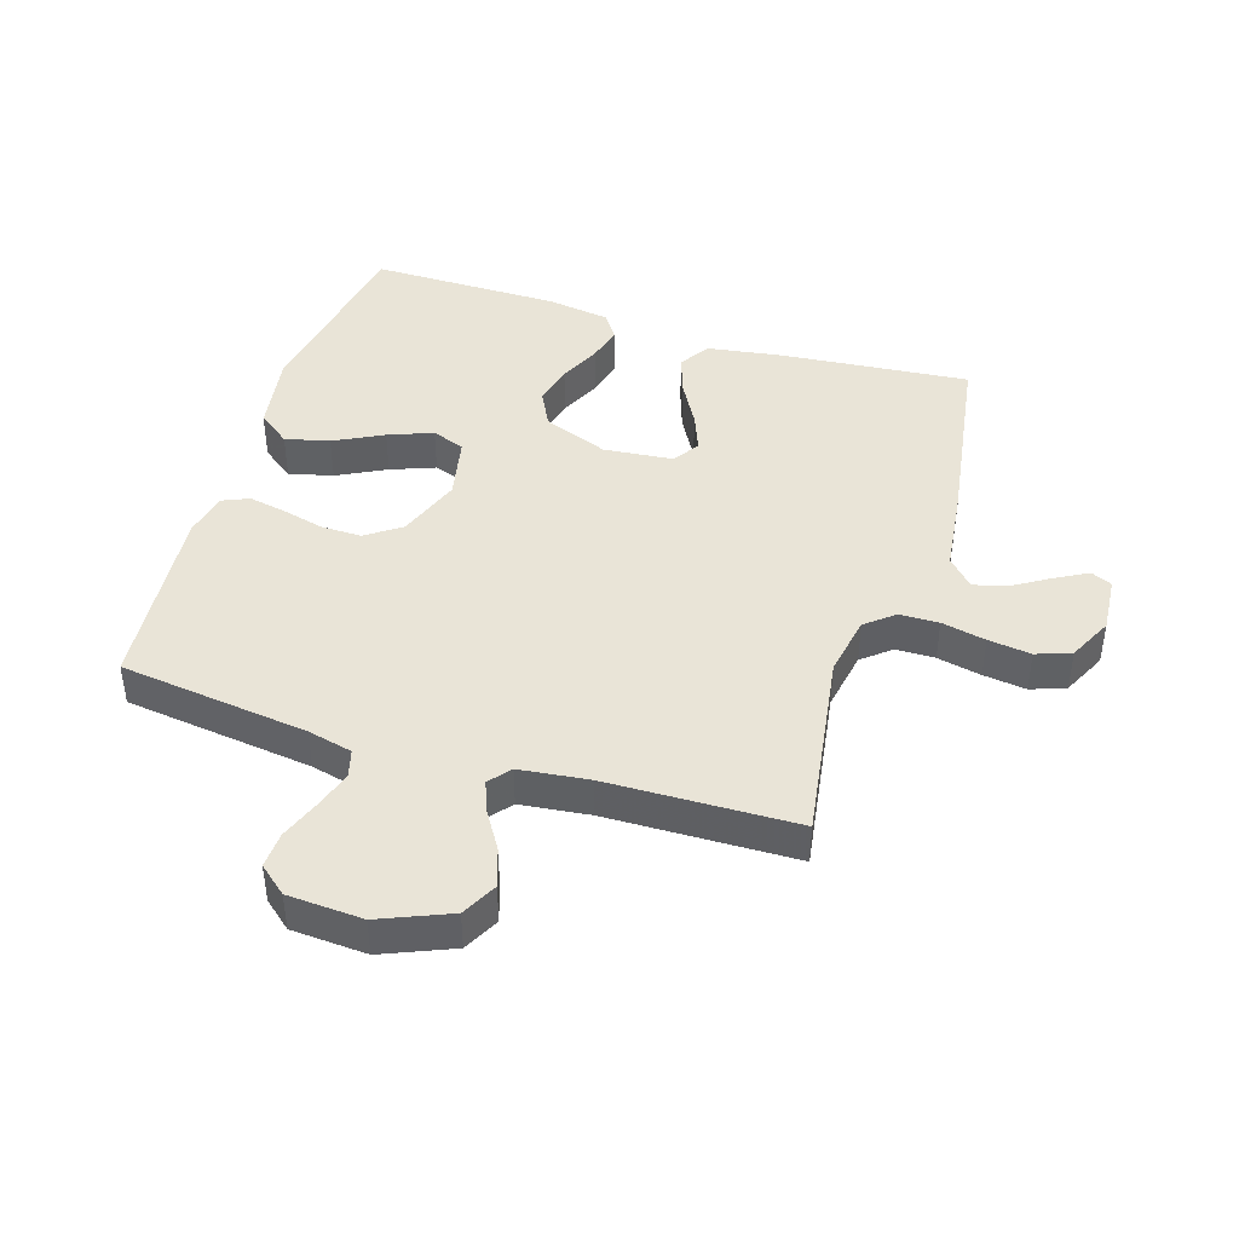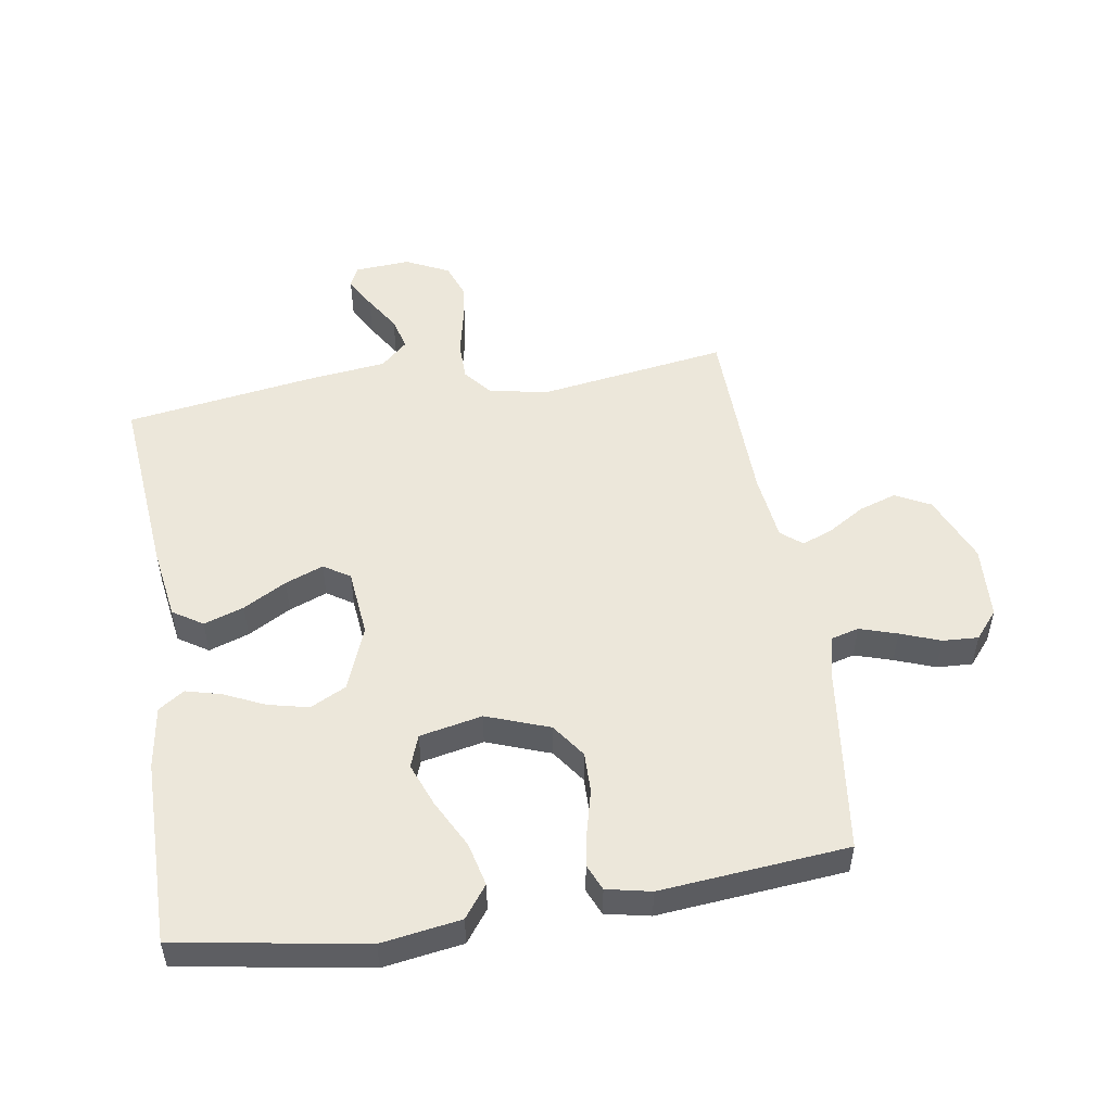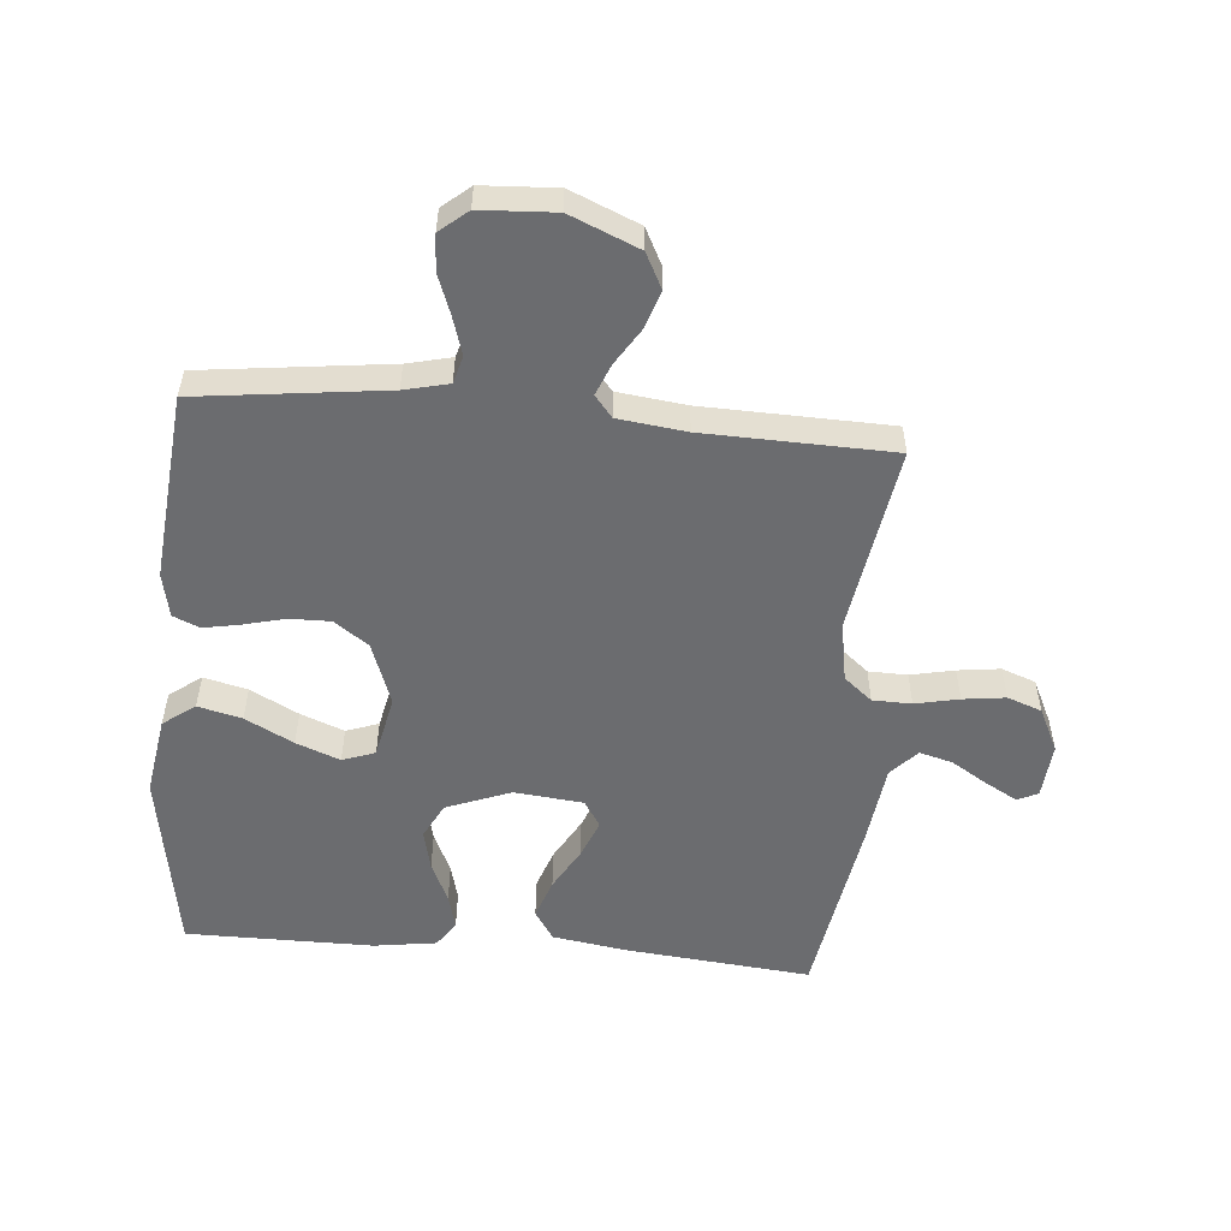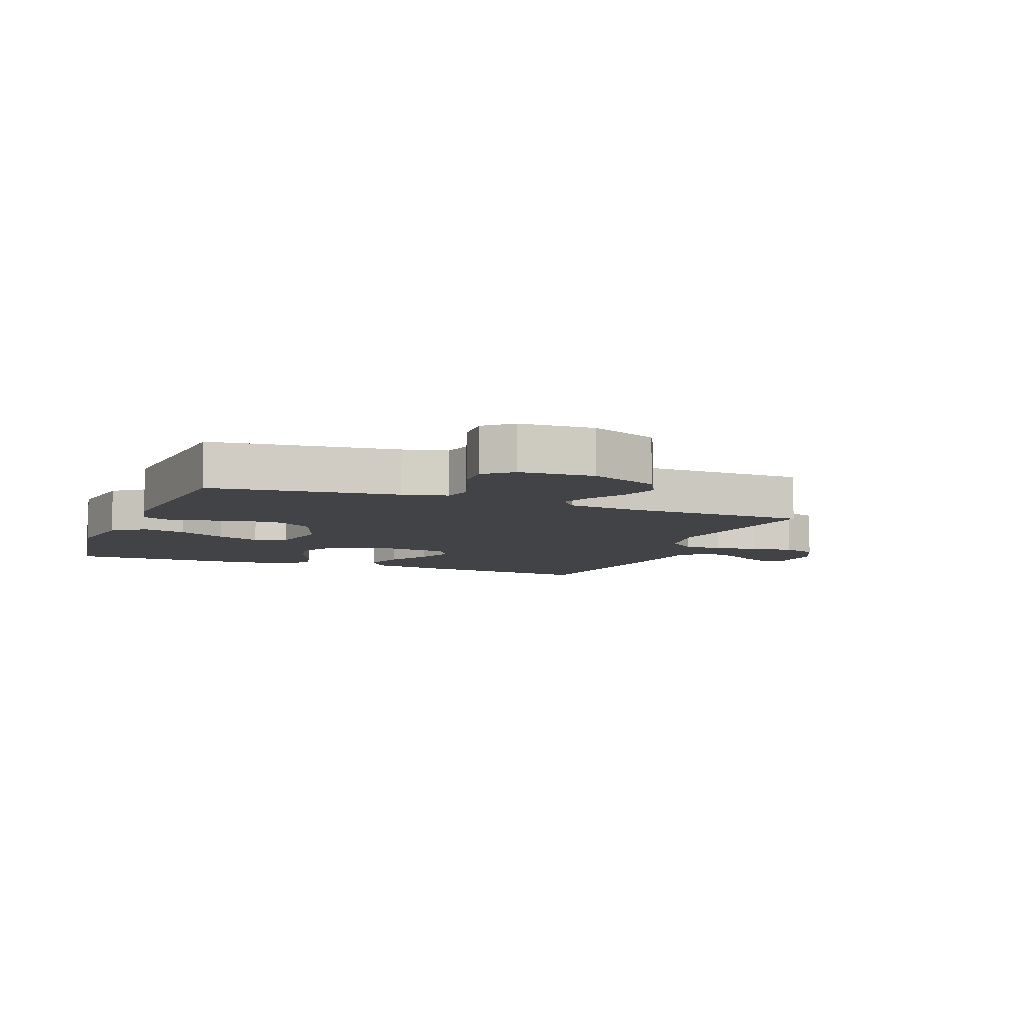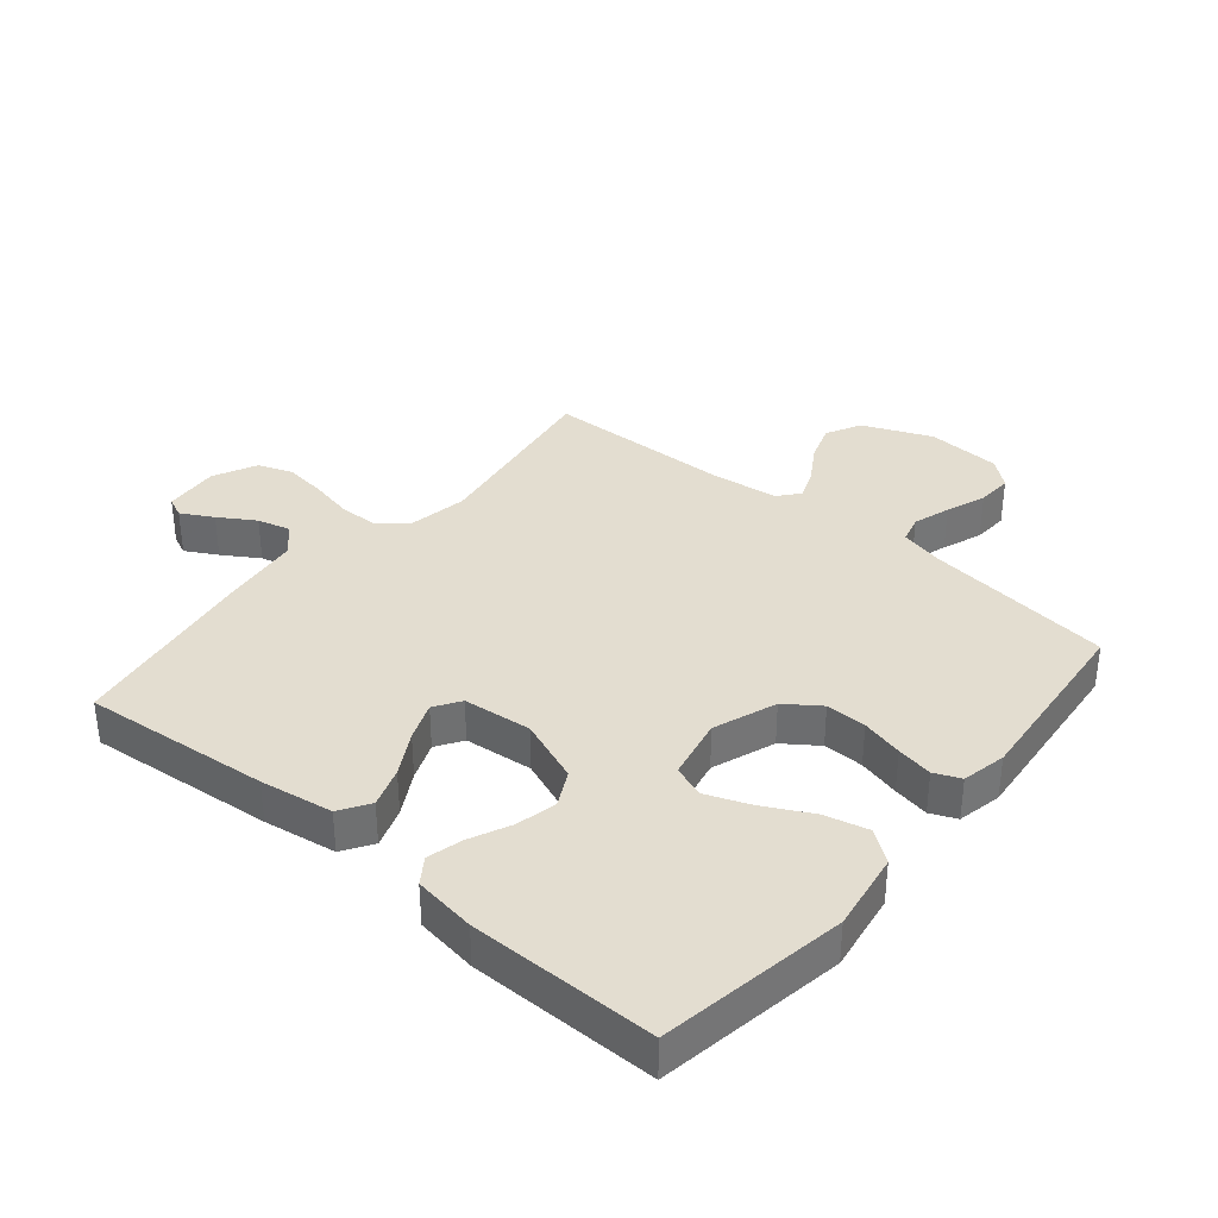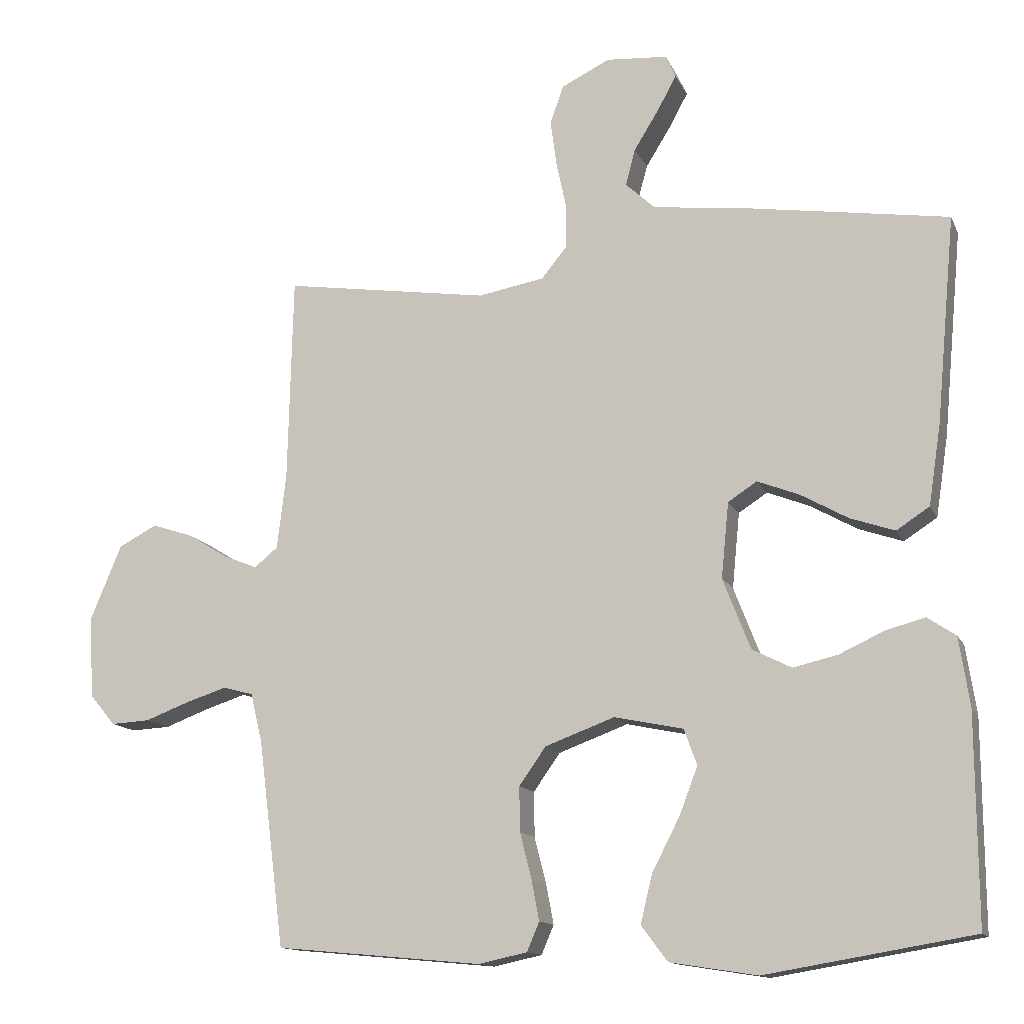
<metadata>
{"format":"obj","ext":"obj","renderer":"f3d","projection":"perspective","resolution":1024,"background":"white","views":[{"elev":43.3,"azim":-72.5,"up":"+Y"},{"elev":51.3,"azim":171.0,"up":"+Y"},{"elev":-53.7,"azim":-95.2,"up":"+Y"},{"elev":-7.5,"azim":-111.2,"up":"+Y"},{"elev":35.6,"azim":129.8,"up":"+Y"},{"elev":-13.4,"azim":17.7,"up":"+Z"}]}
</metadata>
<code>
v -0.5 0.07 0.5
v -0.2 0.07 0.454
v -0.104 0.07 0.471
v -0.067 0.07 0.516
v -0.066 0.07 0.578
v -0.081 0.07 0.648
v -0.09 0.07 0.716
v -0.07 0.07 0.771
v 0 0.07 0.805
v 0.089 0.07 0.798
v 0.104 0.07 0.765
v 0.076 0.07 0.714
v 0.04 0.07 0.656
v 0.026 0.07 0.603
v 0.069 0.07 0.563
v 0.2 0.07 0.547
v 0.5 0.07 0.5
v 0.472 0.07 0.2
v 0.454 0.07 0.083
v 0.406 0.07 0.052
v 0.342 0.07 0.074
v 0.273 0.07 0.113
v 0.212 0.07 0.137
v 0.17 0.07 0.11
v 0.159 0.07 0
v 0.199 0.07 -0.103
v 0.256 0.07 -0.132
v 0.321 0.07 -0.117
v 0.386 0.07 -0.087
v 0.443 0.07 -0.072
v 0.484 0.07 -0.1
v 0.499 0.07 -0.2
v 0.5 0.07 -0.5
v 0.2 0.07 -0.55
v 0.073 0.07 -0.53
v 0.035 0.07 -0.479
v 0.052 0.07 -0.409
v 0.092 0.07 -0.332
v 0.119 0.07 -0.262
v 0.1 0.07 -0.21
v 0 0.07 -0.189
v -0.101 0.07 -0.226
v -0.14 0.07 -0.281
v -0.139 0.07 -0.346
v -0.122 0.07 -0.413
v -0.111 0.07 -0.471
v -0.129 0.07 -0.513
v -0.2 0.07 -0.528
v -0.5 0.07 -0.5
v -0.538 0.07 -0.2
v -0.555 0.07 -0.129
v -0.599 0.07 -0.117
v -0.659 0.07 -0.136
v -0.723 0.07 -0.16
v -0.78 0.07 -0.163
v -0.817 0.07 -0.119
v -0.824 0.07 0
v -0.778 0.07 0.11
v -0.722 0.07 0.139
v -0.662 0.07 0.119
v -0.604 0.07 0.083
v -0.554 0.07 0.063
v -0.52 0.07 0.091
v -0.507 0.07 0.2
v -0.5 0 0.5
v -0.2 0 0.454
v -0.104 0 0.471
v -0.067 0 0.516
v -0.066 0 0.578
v -0.081 0 0.648
v -0.09 0 0.716
v -0.07 0 0.771
v 0 0 0.805
v 0.089 0 0.798
v 0.104 0 0.765
v 0.076 0 0.714
v 0.04 0 0.656
v 0.026 0 0.603
v 0.069 0 0.563
v 0.2 0 0.547
v 0.5 0 0.5
v 0.472 0 0.2
v 0.454 0 0.083
v 0.406 0 0.052
v 0.342 0 0.074
v 0.273 0 0.113
v 0.212 0 0.137
v 0.17 0 0.11
v 0.159 0 0
v 0.199 0 -0.103
v 0.256 0 -0.132
v 0.321 0 -0.117
v 0.386 0 -0.087
v 0.443 0 -0.072
v 0.484 0 -0.1
v 0.499 0 -0.2
v 0.5 0 -0.5
v 0.2 0 -0.55
v 0.073 0 -0.53
v 0.035 0 -0.479
v 0.052 0 -0.409
v 0.092 0 -0.332
v 0.119 0 -0.262
v 0.1 0 -0.21
v 0 0 -0.189
v -0.101 0 -0.226
v -0.14 0 -0.281
v -0.139 0 -0.346
v -0.122 0 -0.413
v -0.111 0 -0.471
v -0.129 0 -0.513
v -0.2 0 -0.528
v -0.5 0 -0.5
v -0.538 0 -0.2
v -0.555 0 -0.129
v -0.599 0 -0.117
v -0.659 0 -0.136
v -0.723 0 -0.16
v -0.78 0 -0.163
v -0.817 0 -0.119
v -0.824 0 0
v -0.778 0 0.11
v -0.722 0 0.139
v -0.662 0 0.119
v -0.604 0 0.083
v -0.554 0 0.063
v -0.52 0 0.091
v -0.507 0 0.2
f 59 60 61
f 58 59 61
f 57 58 61
f 56 57 61
f 55 56 61
f 54 55 61
f 53 54 61
f 52 53 61 62
f 51 52 62 63
f 48 49 50
f 47 48 50
f 46 47 50
f 45 46 50
f 44 45 50
f 50 51 63
f 44 50 63
f 43 44 63
f 36 37 38
f 35 36 38
f 34 35 38
f 33 34 38
f 32 33 38
f 31 32 38
f 30 31 38
f 29 30 38
f 28 29 38
f 27 28 38 39
f 26 27 39 40
f 20 21 22
f 19 20 22
f 18 19 22
f 17 18 22
f 16 17 22
f 15 16 22
f 14 15 22 23
f 11 12 13
f 10 11 13
f 9 10 13
f 8 9 13
f 7 8 13
f 6 7 13
f 5 6 13
f 4 5 13 14
f 14 23 24
f 4 14 24
f 3 4 24
f 64 1 2
f 64 2 3
f 63 64 3
f 43 63 3
f 42 43 3
f 3 24 25
f 42 3 25
f 41 42 25
f 25 26 40 41
f 125 124 123
f 125 123 122
f 125 122 121
f 125 121 120
f 125 120 119
f 125 119 118
f 125 118 117
f 126 125 117 116
f 127 126 116 115
f 114 113 112
f 114 112 111
f 114 111 110
f 114 110 109
f 114 109 108
f 127 115 114
f 127 114 108
f 127 108 107
f 102 101 100
f 102 100 99
f 102 99 98
f 102 98 97
f 102 97 96
f 102 96 95
f 102 95 94
f 102 94 93
f 102 93 92
f 103 102 92 91
f 104 103 91 90
f 86 85 84
f 86 84 83
f 86 83 82
f 86 82 81
f 86 81 80
f 86 80 79
f 87 86 79 78
f 77 76 75
f 77 75 74
f 77 74 73
f 77 73 72
f 77 72 71
f 77 71 70
f 77 70 69
f 78 77 69 68
f 88 87 78
f 88 78 68
f 88 68 67
f 66 65 128
f 67 66 128
f 67 128 127
f 67 127 107
f 67 107 106
f 89 88 67
f 89 67 106
f 89 106 105
f 105 104 90 89
f 1 65 66 2
f 2 66 67 3
f 3 67 68 4
f 4 68 69 5
f 5 69 70 6
f 6 70 71 7
f 7 71 72 8
f 8 72 73 9
f 9 73 74 10
f 10 74 75 11
f 11 75 76 12
f 12 76 77 13
f 13 77 78 14
f 14 78 79 15
f 15 79 80 16
f 16 80 81 17
f 17 81 82 18
f 18 82 83 19
f 19 83 84 20
f 20 84 85 21
f 21 85 86 22
f 22 86 87 23
f 23 87 88 24
f 24 88 89 25
f 25 89 90 26
f 26 90 91 27
f 27 91 92 28
f 28 92 93 29
f 29 93 94 30
f 30 94 95 31
f 31 95 96 32
f 32 96 97 33
f 33 97 98 34
f 34 98 99 35
f 35 99 100 36
f 36 100 101 37
f 37 101 102 38
f 38 102 103 39
f 39 103 104 40
f 40 104 105 41
f 41 105 106 42
f 42 106 107 43
f 43 107 108 44
f 44 108 109 45
f 45 109 110 46
f 46 110 111 47
f 47 111 112 48
f 48 112 113 49
f 49 113 114 50
f 50 114 115 51
f 51 115 116 52
f 52 116 117 53
f 53 117 118 54
f 54 118 119 55
f 55 119 120 56
f 56 120 121 57
f 57 121 122 58
f 58 122 123 59
f 59 123 124 60
f 60 124 125 61
f 61 125 126 62
f 62 126 127 63
f 63 127 128 64
f 64 128 65 1

</code>
